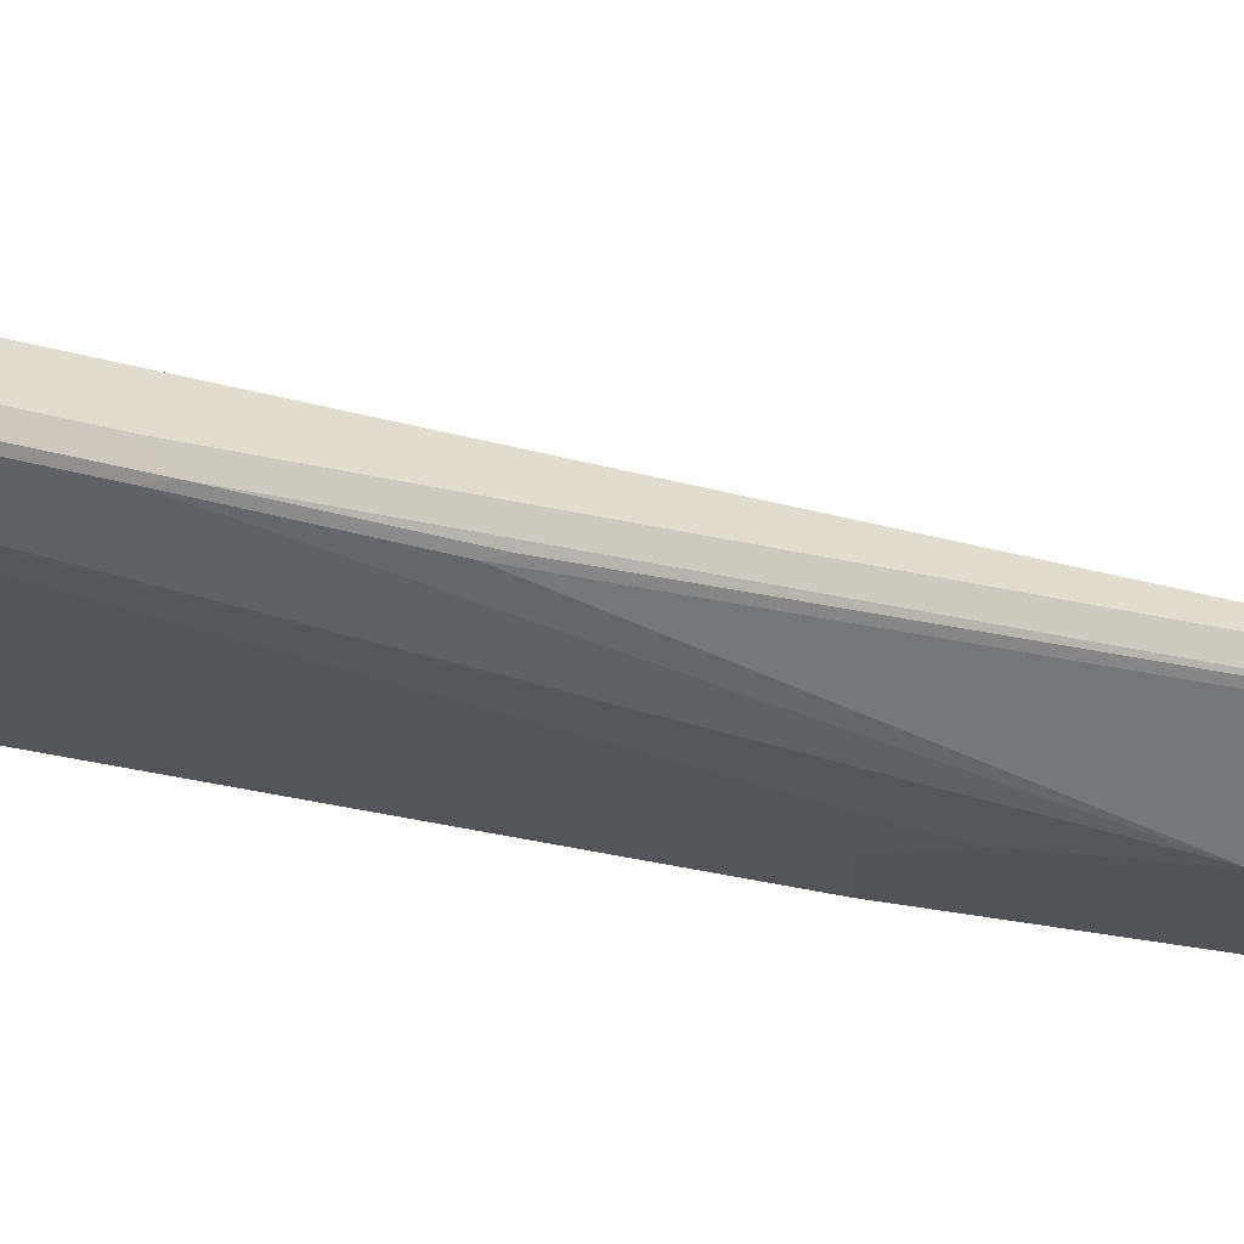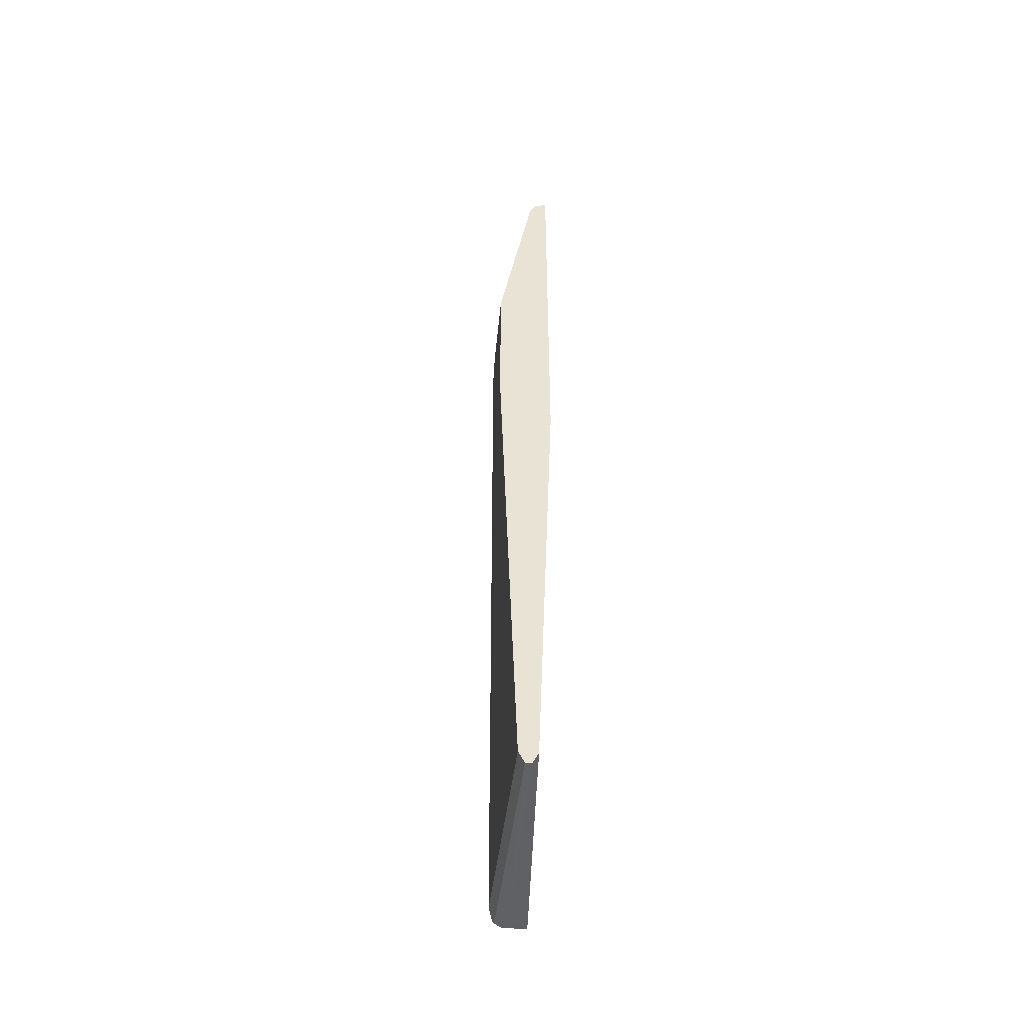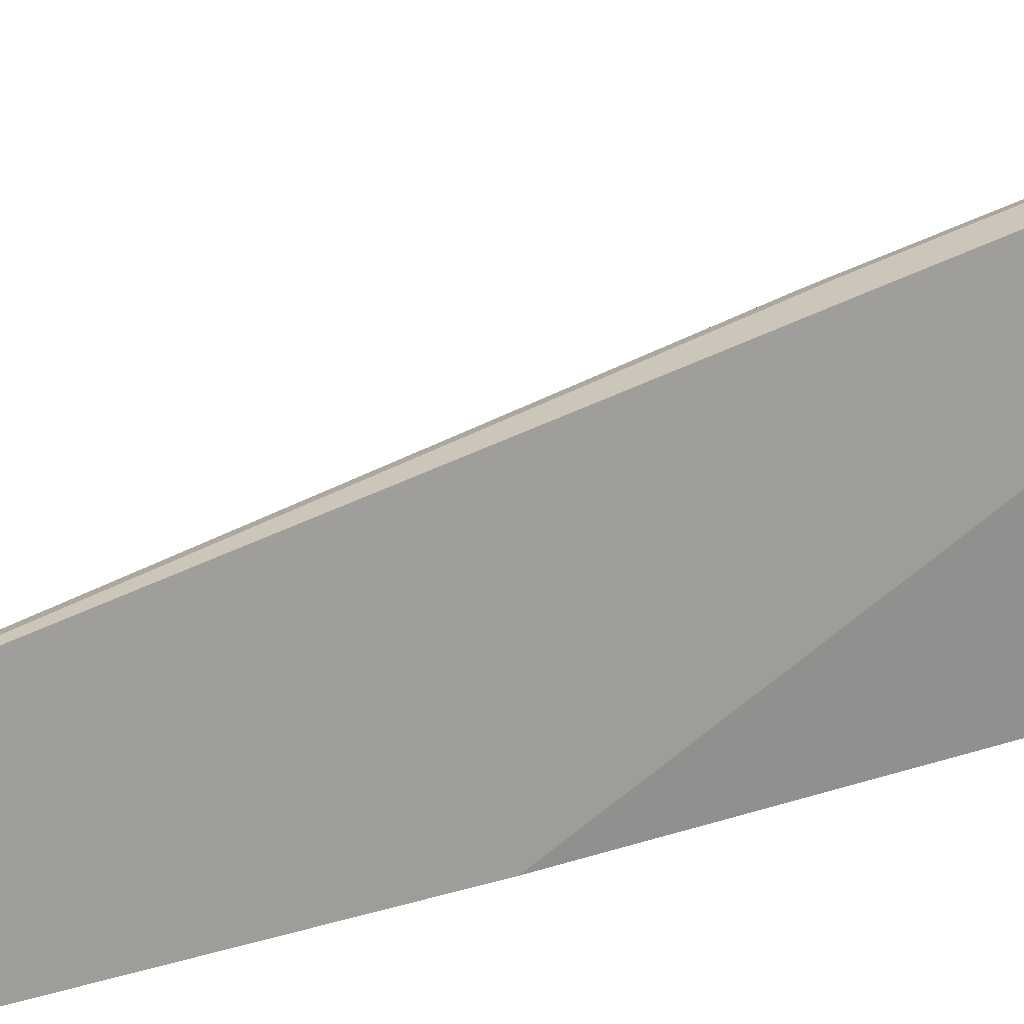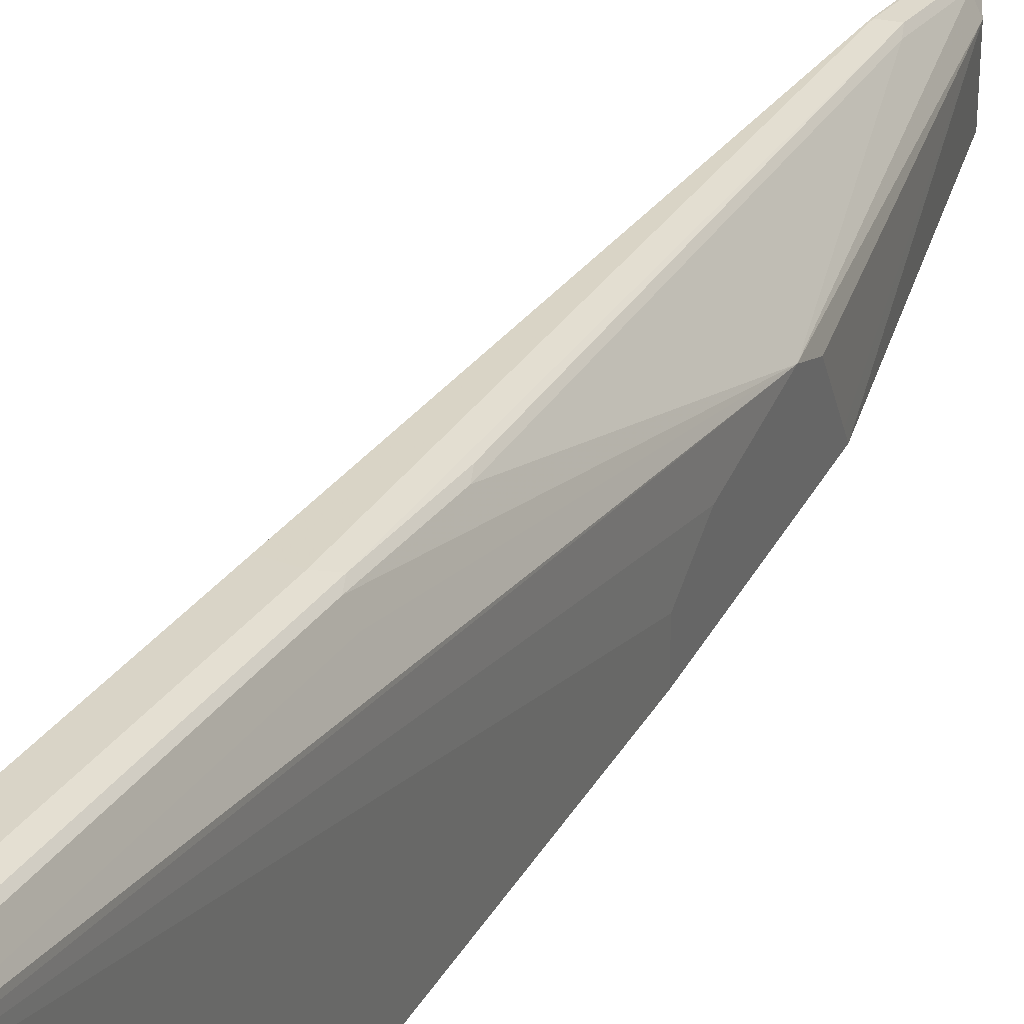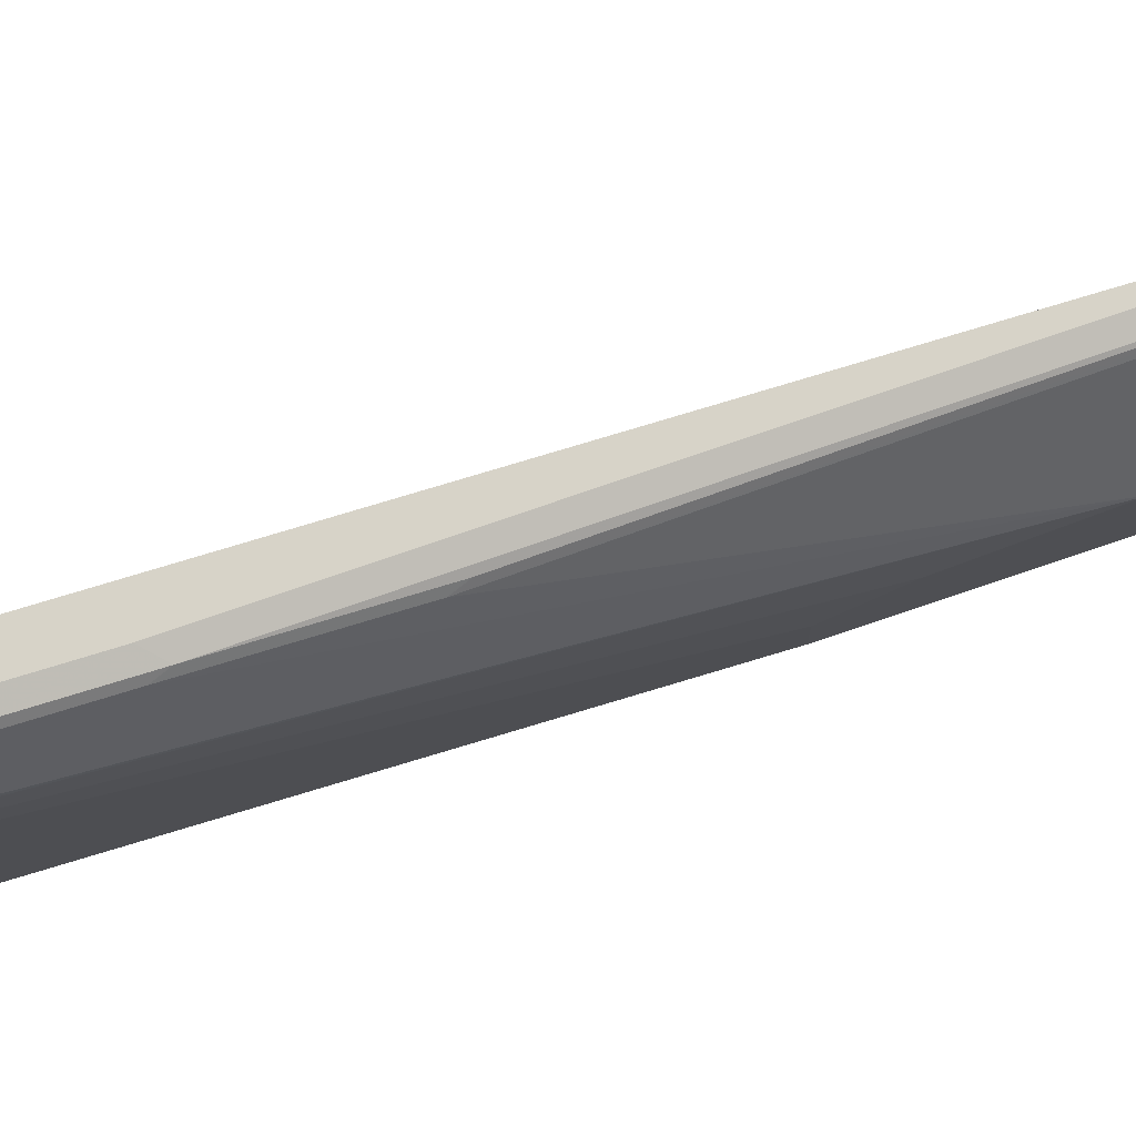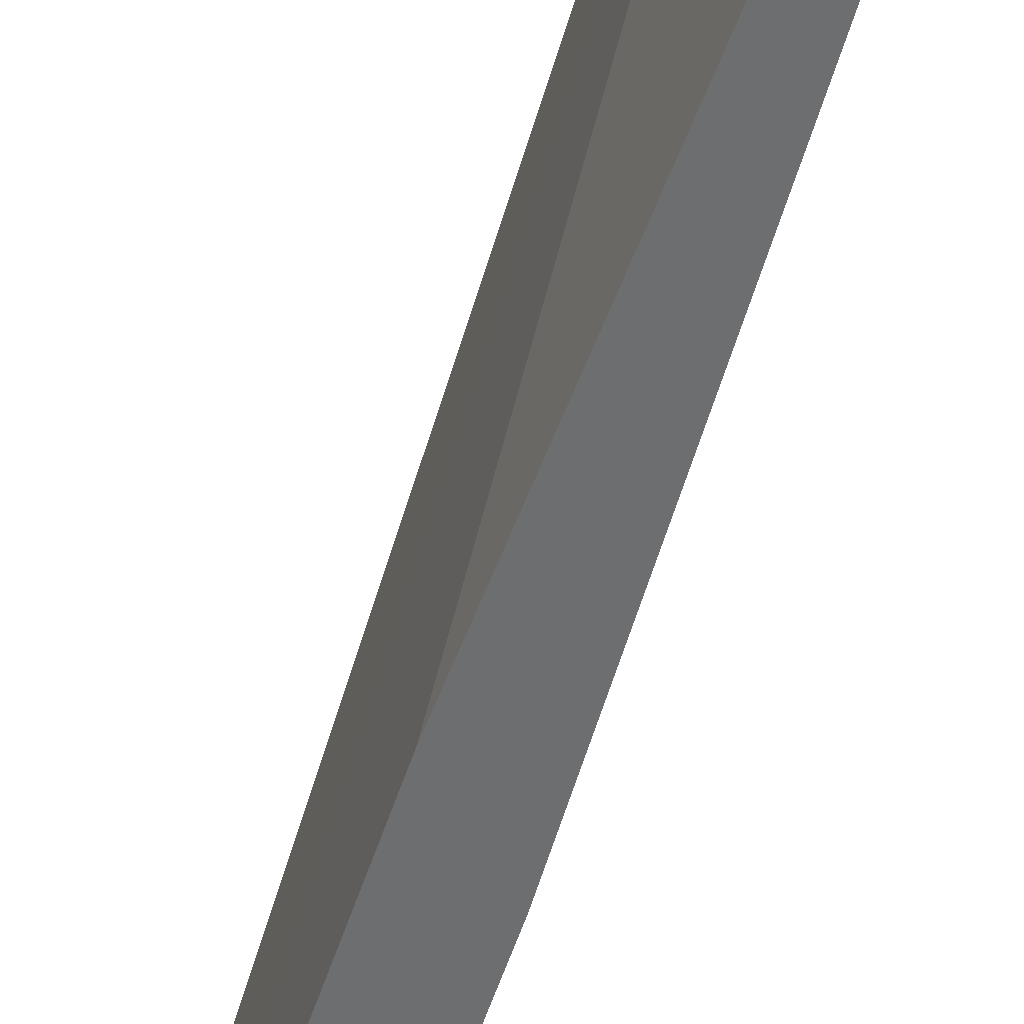
<metadata>
{"format":"obj","ext":"obj","renderer":"f3d","projection":"perspective","resolution":1024,"background":"white","views":[{"elev":68.1,"azim":98.8,"up":"+Z"},{"elev":-50.1,"azim":172.9,"up":"+Y"},{"elev":17.6,"azim":-124.6,"up":"+Z"},{"elev":36.9,"azim":25.5,"up":"+Z"},{"elev":79.8,"azim":71.4,"up":"+Z"},{"elev":-54.2,"azim":-17.5,"up":"+Z"}]}
</metadata>
<code>
v -0.5589 -0.5411 0.2199
v -0.5589 -0.5524 0.2142
v -0.5412 -0.5411 0.2199
v -0.5589 -0.5242 0.2199
v -0.5412 -0.5539 0.2008
v -0.5356 -0.5524 0.2142
v -0.5589 -0.5524 0.2086
v -0.5299 -0.5411 0.2142
v -0.5412 -0.5242 0.2199
v -0.5589 -0.2367 0.1691
v -0.5299 -0.5524 0.2029
v -0.5356 -0.5524 0.001713
v -0.5299 -0.5524 0.001713
v -0.5285 -0.5496 0.2114
v -0.5589 -0.5416 0.2032
v -0.5412 -0.5411 0.001713
v -0.5403 -0.5428 0.001713
v -0.5243 -0.5411 0.2029
v -0.5299 -0.5242 0.2142
v -0.5327 -0.5158 0.2156
v -0.5412 -0.2367 0.1691
v -0.5589 0.2367 0.08457
v -0.5248 -0.5423 0.001713
v -0.5589 -0.5304 0.1976
v -0.5589 -0.5079 0.1863
v -0.5589 -0.5074 0.186
v -0.5581 -0.1015 0.001713
v -0.5243 -0.5411 0.001713
v -0.5076 -0.05039 0.03345
v -0.5076 -0.01741 0.05512
v -0.5076 0.0507 0.06766
v -0.5243 -0.5242 0.2029
v -0.5299 -0.2367 0.1635
v -0.5327 -0.2282 0.1649
v -0.5496 0.2452 0.08034
v -0.5581 0.2367 0.08457
v -0.5589 0.3044 0.06766
v -0.5589 0.289 0.001713
v -0.5076 -0.05039 0.001713
v -0.5076 0.06201 0.06202
v -0.5412 0.3044 0.05074
v -0.5468 0.3044 0.06202
v -0.5468 0.2367 0.07893
v -0.5299 -0.1522 0.1466
v -0.5243 -0.2367 0.1522
v -0.5327 -0.1437 0.148
v -0.5496 0.3129 0.06343
v -0.5581 0.3044 0.06766
v -0.5589 0.3157 0.06202
v -0.5589 0.3213 0.001713
v -0.5076 0.1006 0.001713
v -0.5076 0.07315 0.05645
v -0.5412 0.3044 0.001713
v -0.5429 0.3078 0.001713
v -0.5468 0.3157 0.05638
v -0.5076 0.07323 0.05638
v -0.5076 0.09585 0.01139
v -0.5581 0.3213 0.05074
v -0.5581 0.3157 0.06202
v -0.5589 0.3213 0.05074
v -0.5581 0.3213 0.001713
v -0.5468 0.3157 0.001713
f 29 52 40
f 29 51 57
f 29 57 56
f 29 56 52
f 29 40 31
f 31 44 33
f 31 40 41
f 31 41 42
f 31 42 43
f 31 43 44
f 29 39 51
f 29 31 30
f 26 38 27
f 18 23 28
f 22 36 48
f 21 35 36
f 21 34 35
f 19 34 20
f 19 33 34
f 19 45 33
f 19 32 45
f 18 31 32
f 18 30 31
f 18 29 30
f 18 39 29
f 18 28 39
f 31 33 45
f 22 48 37
f 31 45 32
f 41 53 54
f 33 46 34
f 55 61 58
f 55 62 61
f 54 62 55
f 50 58 61
f 50 60 58
f 49 58 60
f 49 59 58
f 47 58 59
f 47 55 58
f 41 51 53
f 41 57 51
f 41 56 57
f 41 52 56
f 41 47 42
f 41 55 47
f 41 54 55
f 40 52 41
f 37 59 49
f 37 47 59
f 37 48 47
f 35 48 36
f 35 47 48
f 35 42 47
f 35 43 42
f 35 44 43
f 35 46 44
f 34 46 35
f 33 44 46
f 16 26 27
f 16 24 25
f 15 24 16
f 5 7 12
f 5 11 6
f 4 21 10
f 4 9 21
f 3 6 8
f 3 19 9
f 3 8 19
f 2 7 5
f 2 5 6
f 1 7 2
f 1 15 7
f 1 24 15
f 5 12 13
f 1 25 24
f 1 50 38
f 1 60 50
f 1 49 60
f 1 37 49
f 1 22 37
f 1 10 22
f 1 4 10
f 1 9 4
f 1 3 9
f 1 6 3
f 1 2 6
f 16 25 26
f 1 26 25
f 5 13 11
f 1 38 26
f 6 14 8
f 6 11 14
f 12 23 13
f 12 28 23
f 12 39 28
f 12 51 39
f 12 53 51
f 12 54 53
f 12 61 62
f 12 50 61
f 12 38 50
f 12 27 38
f 12 16 27
f 12 17 16
f 12 62 54
f 11 23 18
f 7 15 16
f 11 18 14
f 7 16 17
f 7 17 12
f 8 14 18
f 8 32 19
f 9 19 20
f 8 18 32
f 9 20 34
f 9 34 21
f 10 21 36
f 10 36 22
f 11 13 23

</code>
